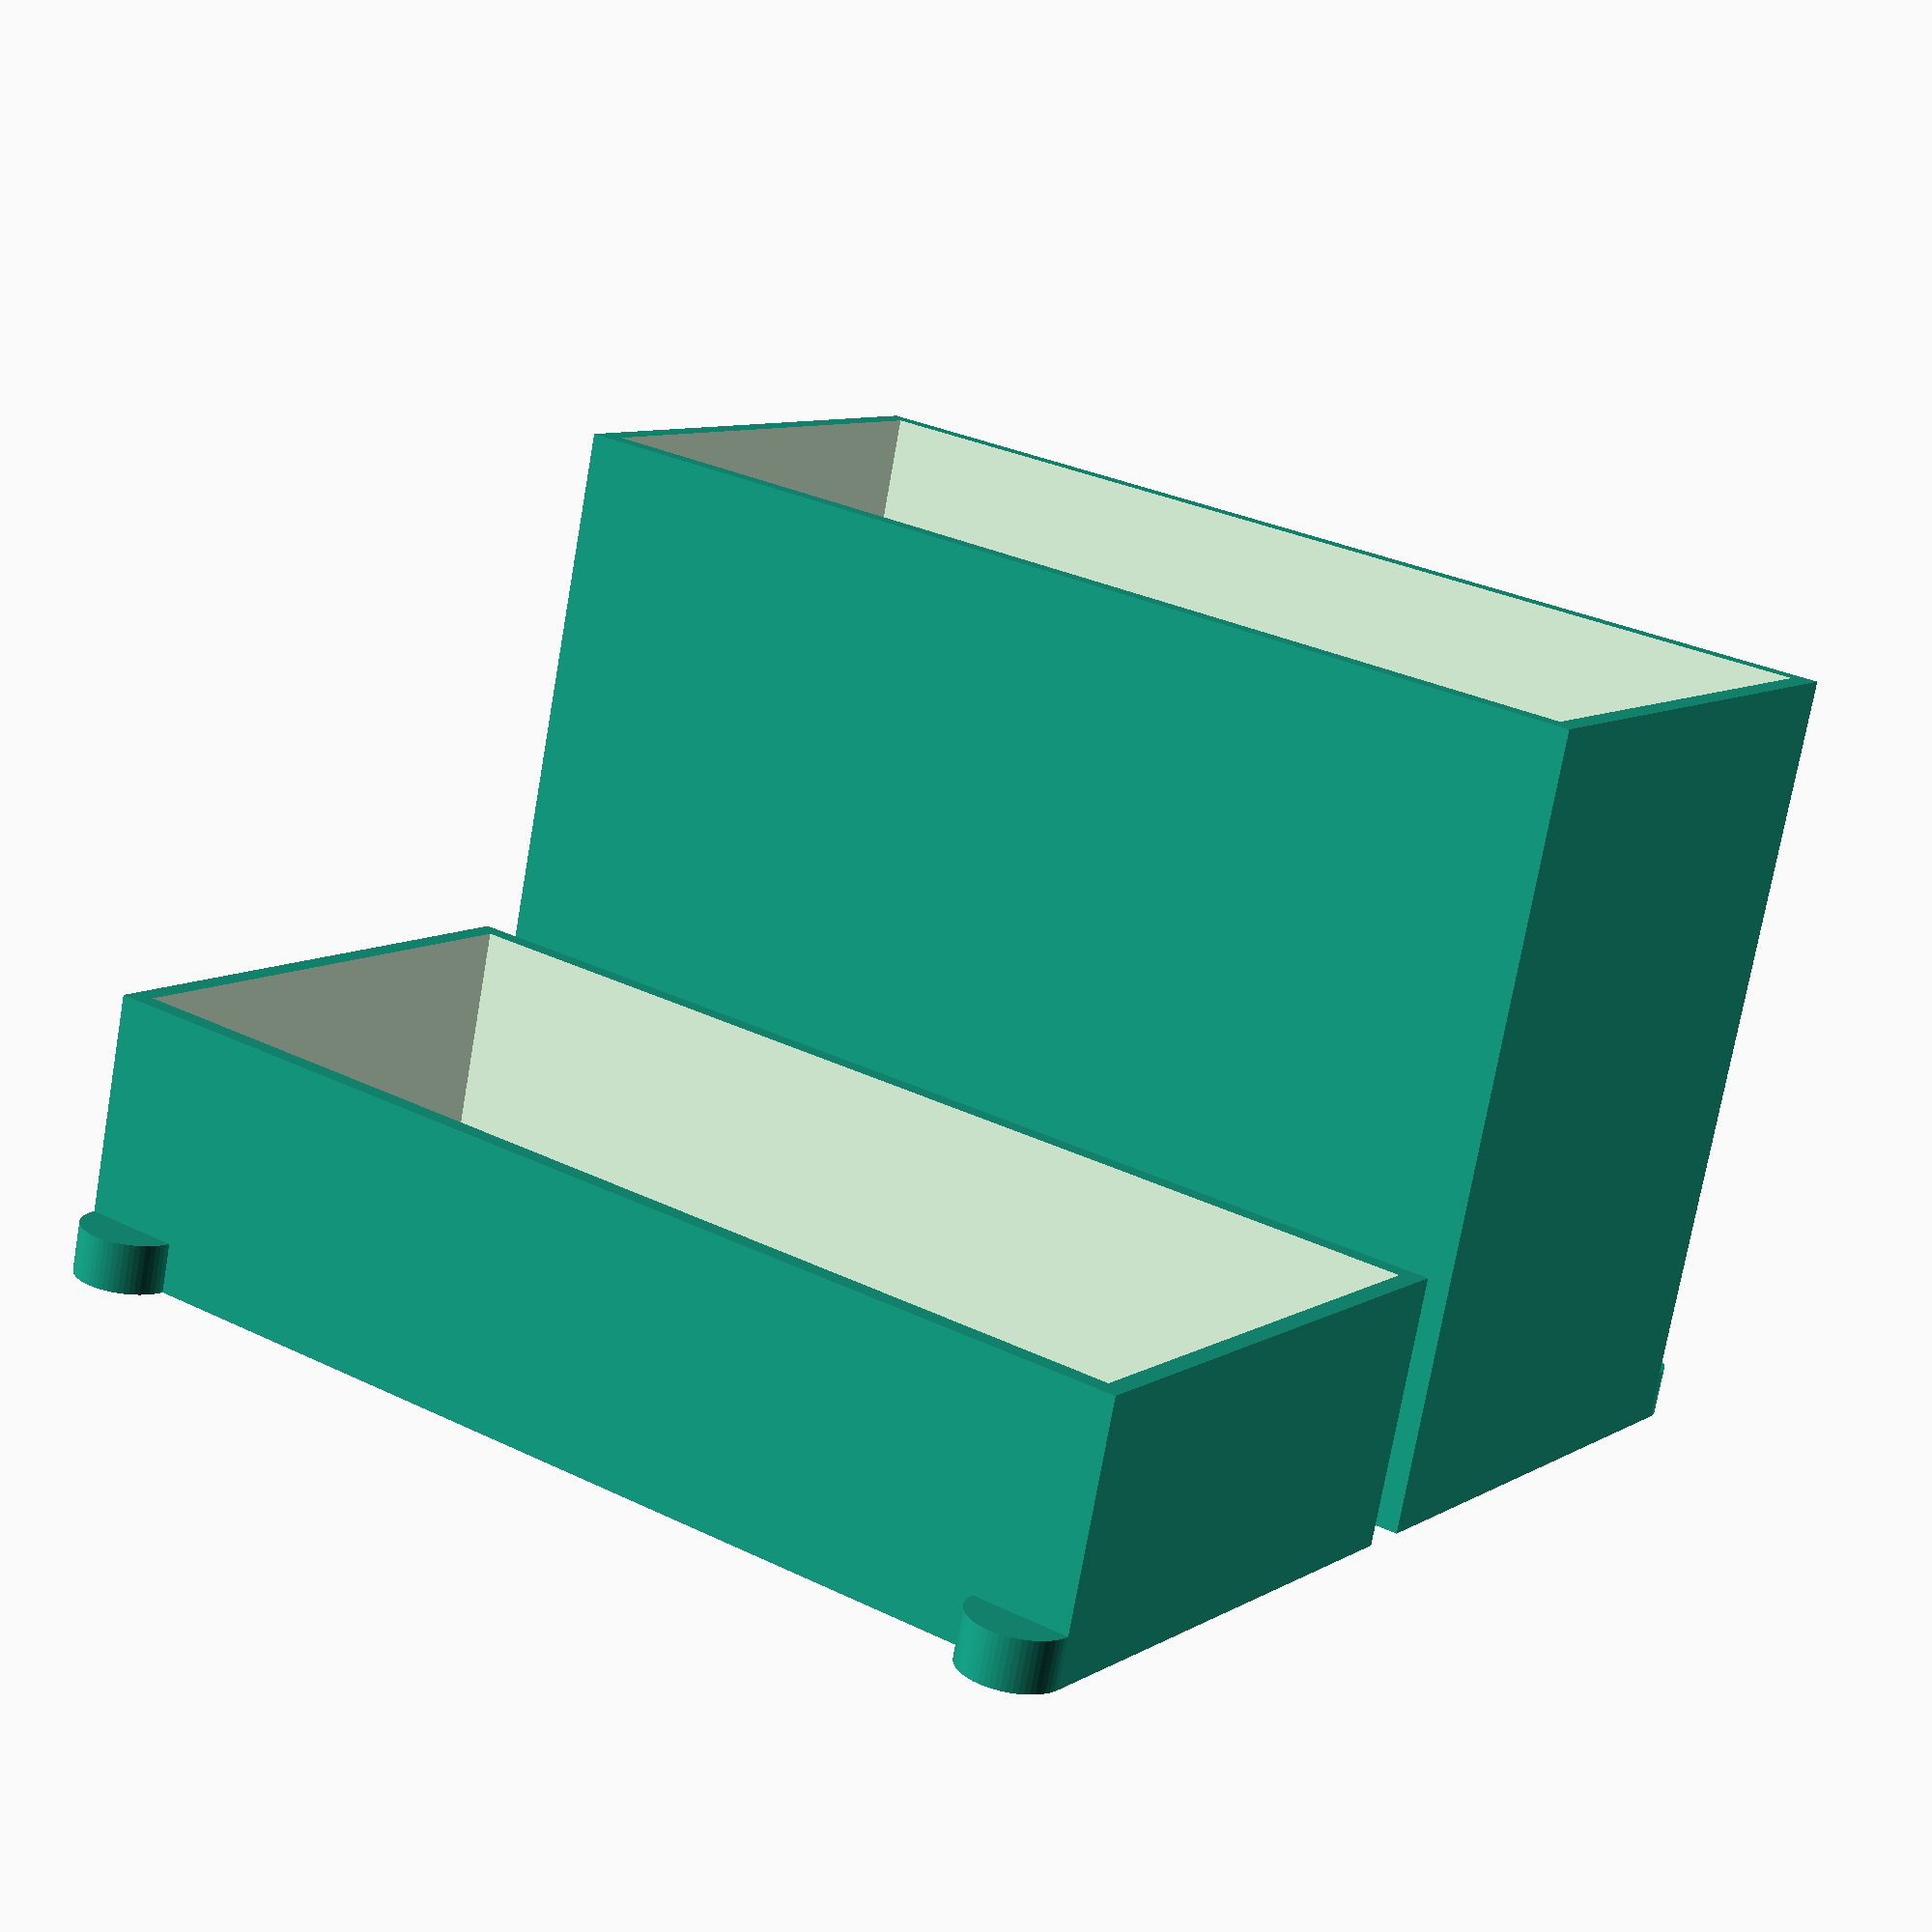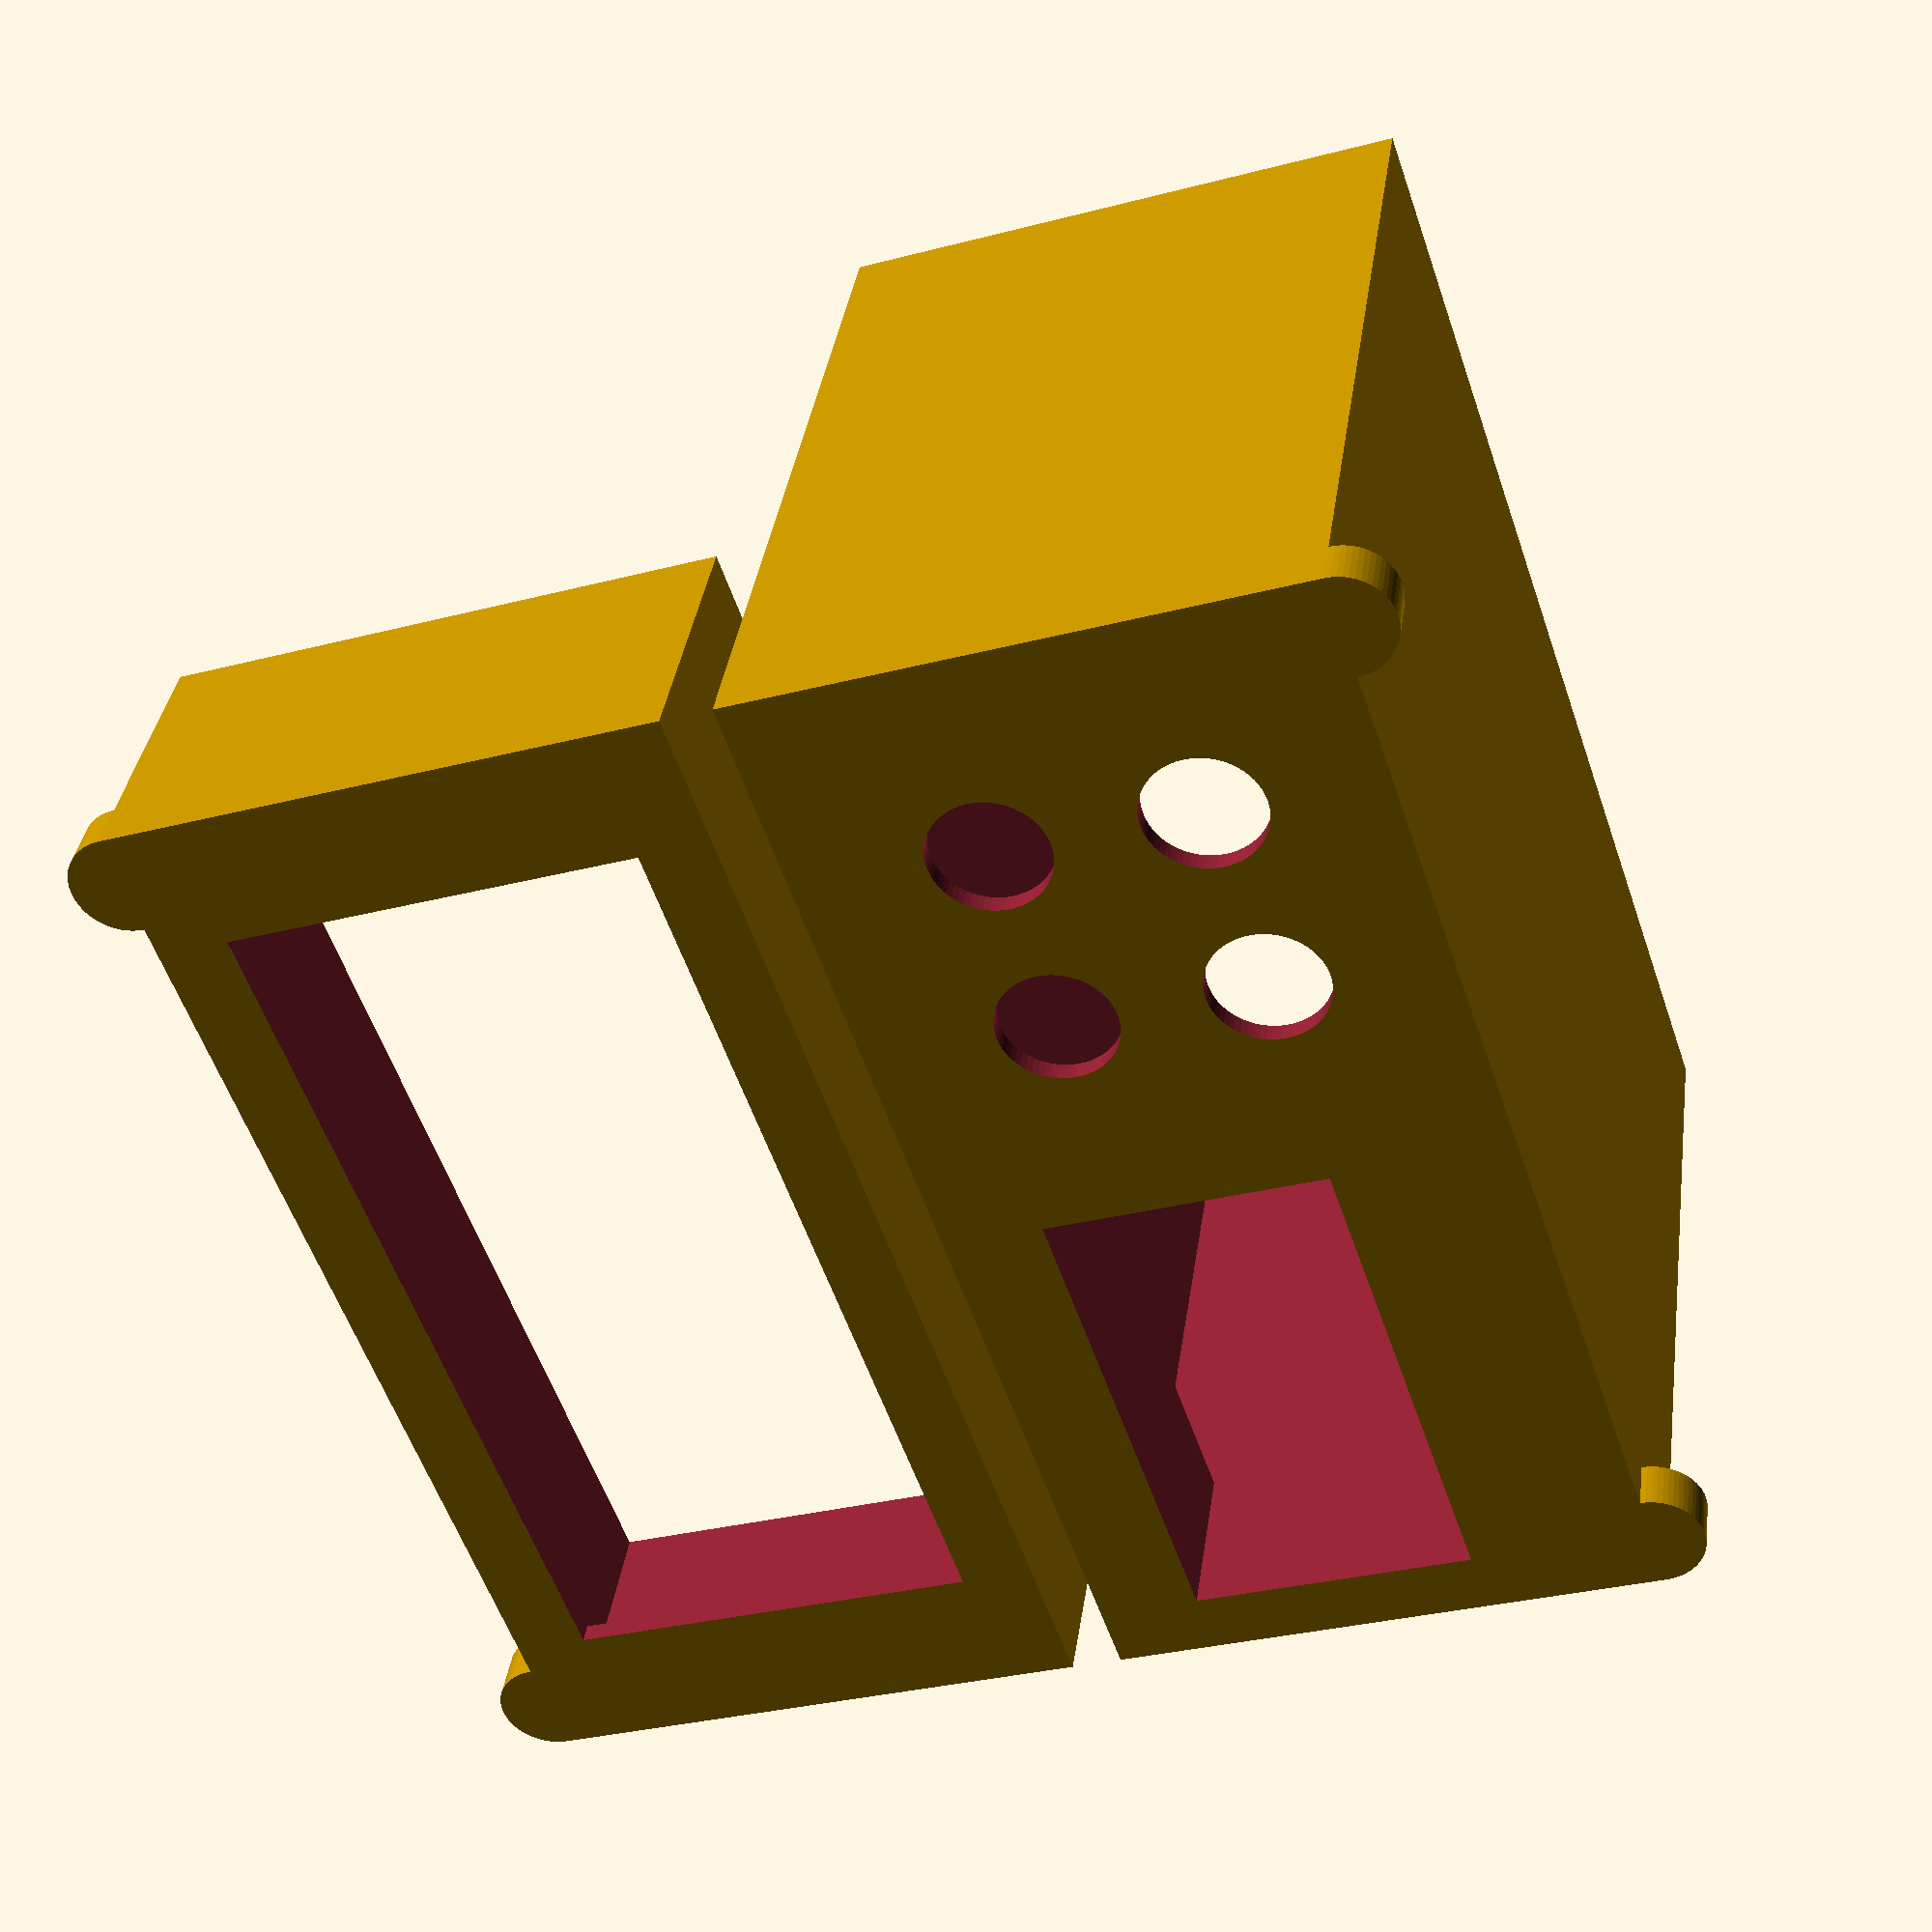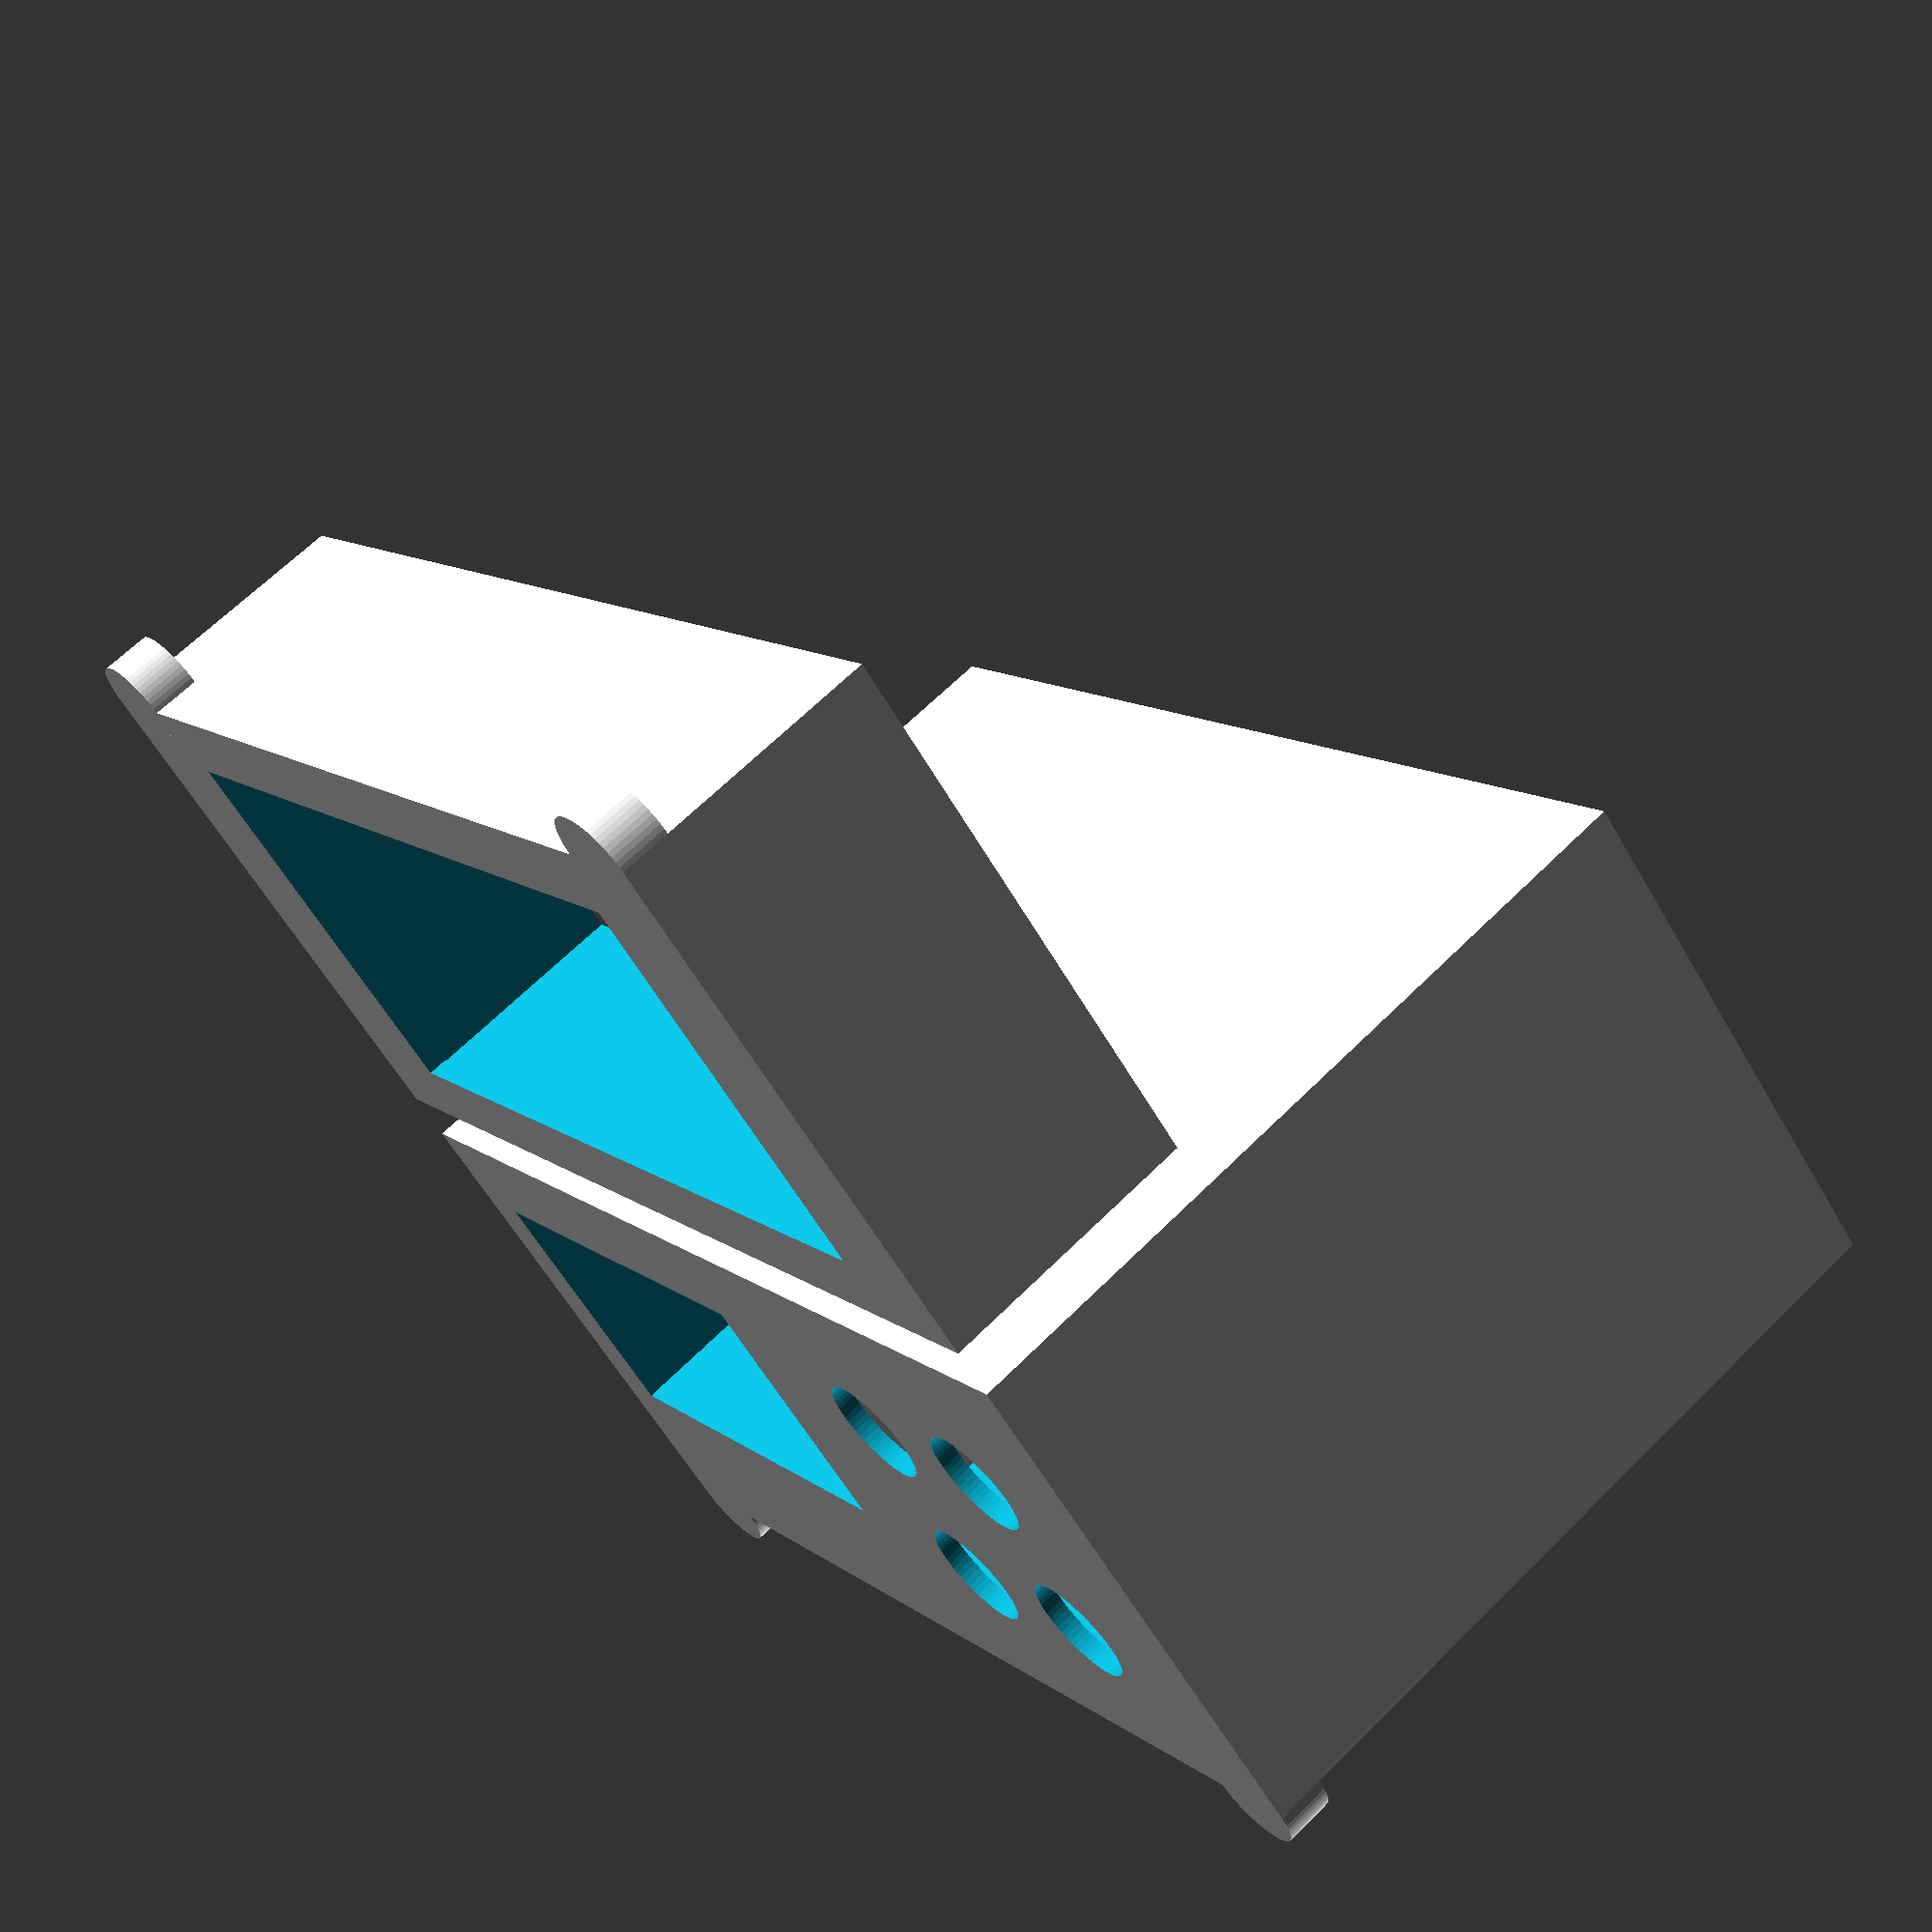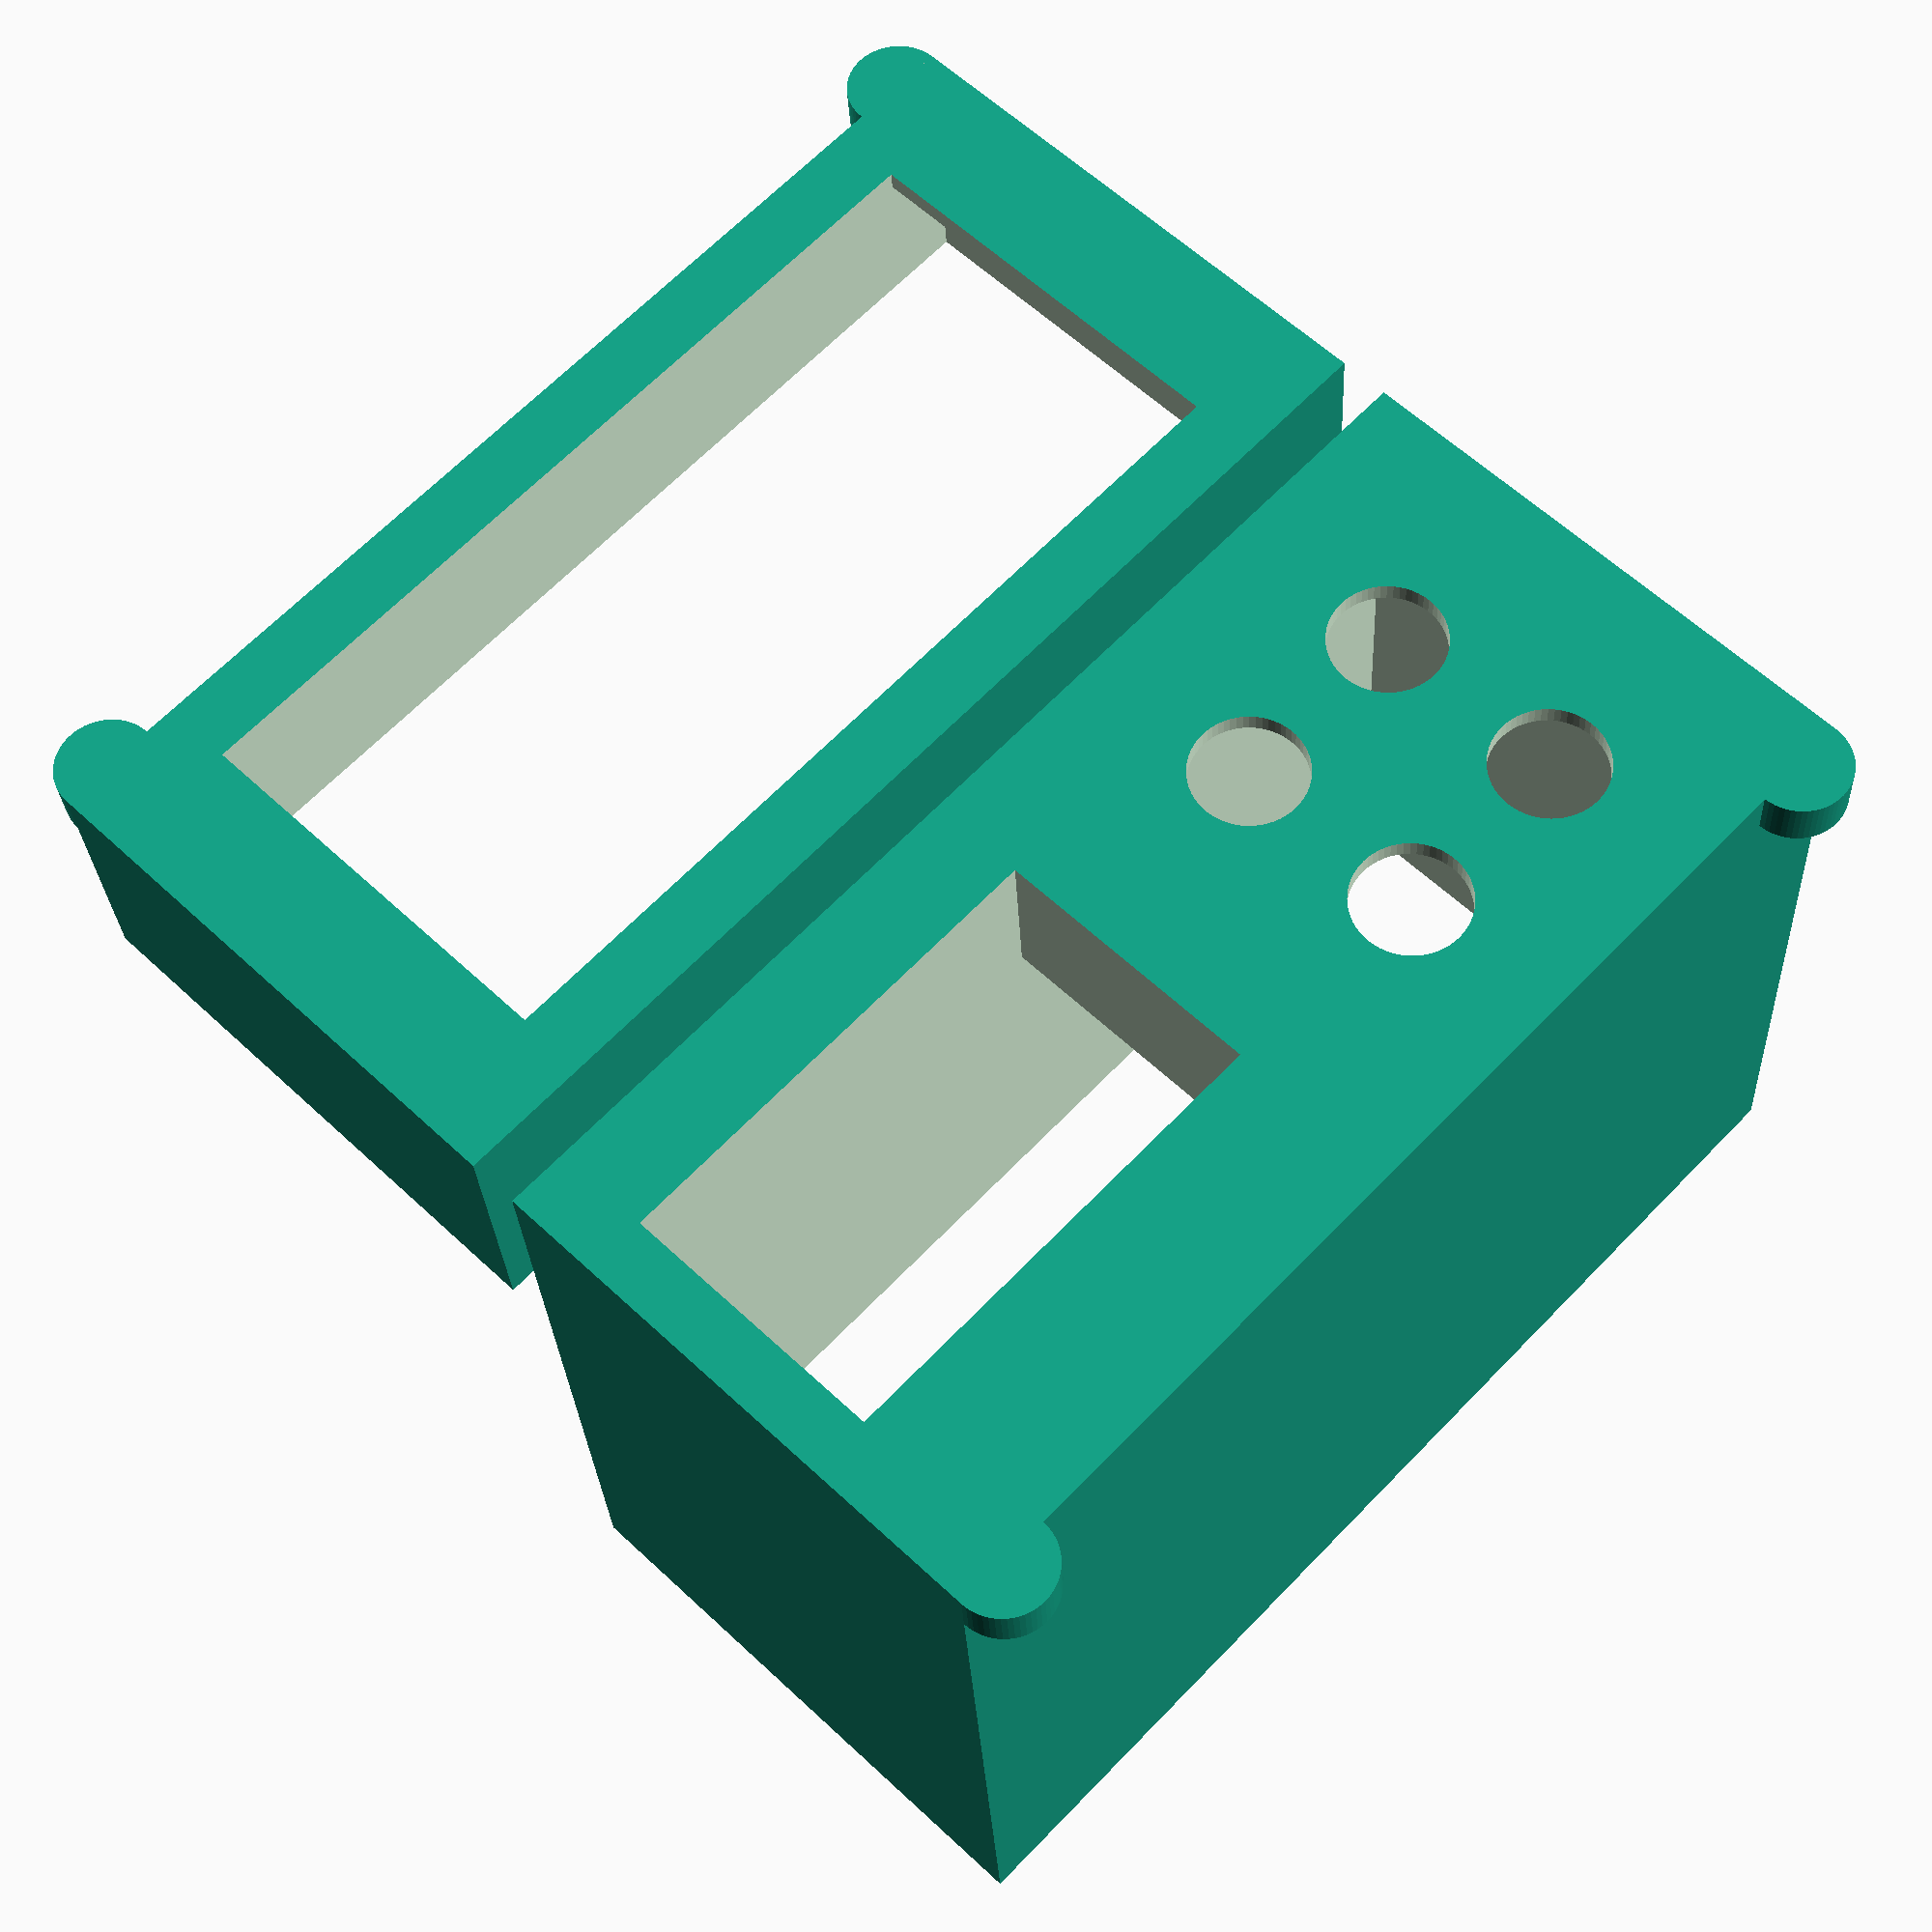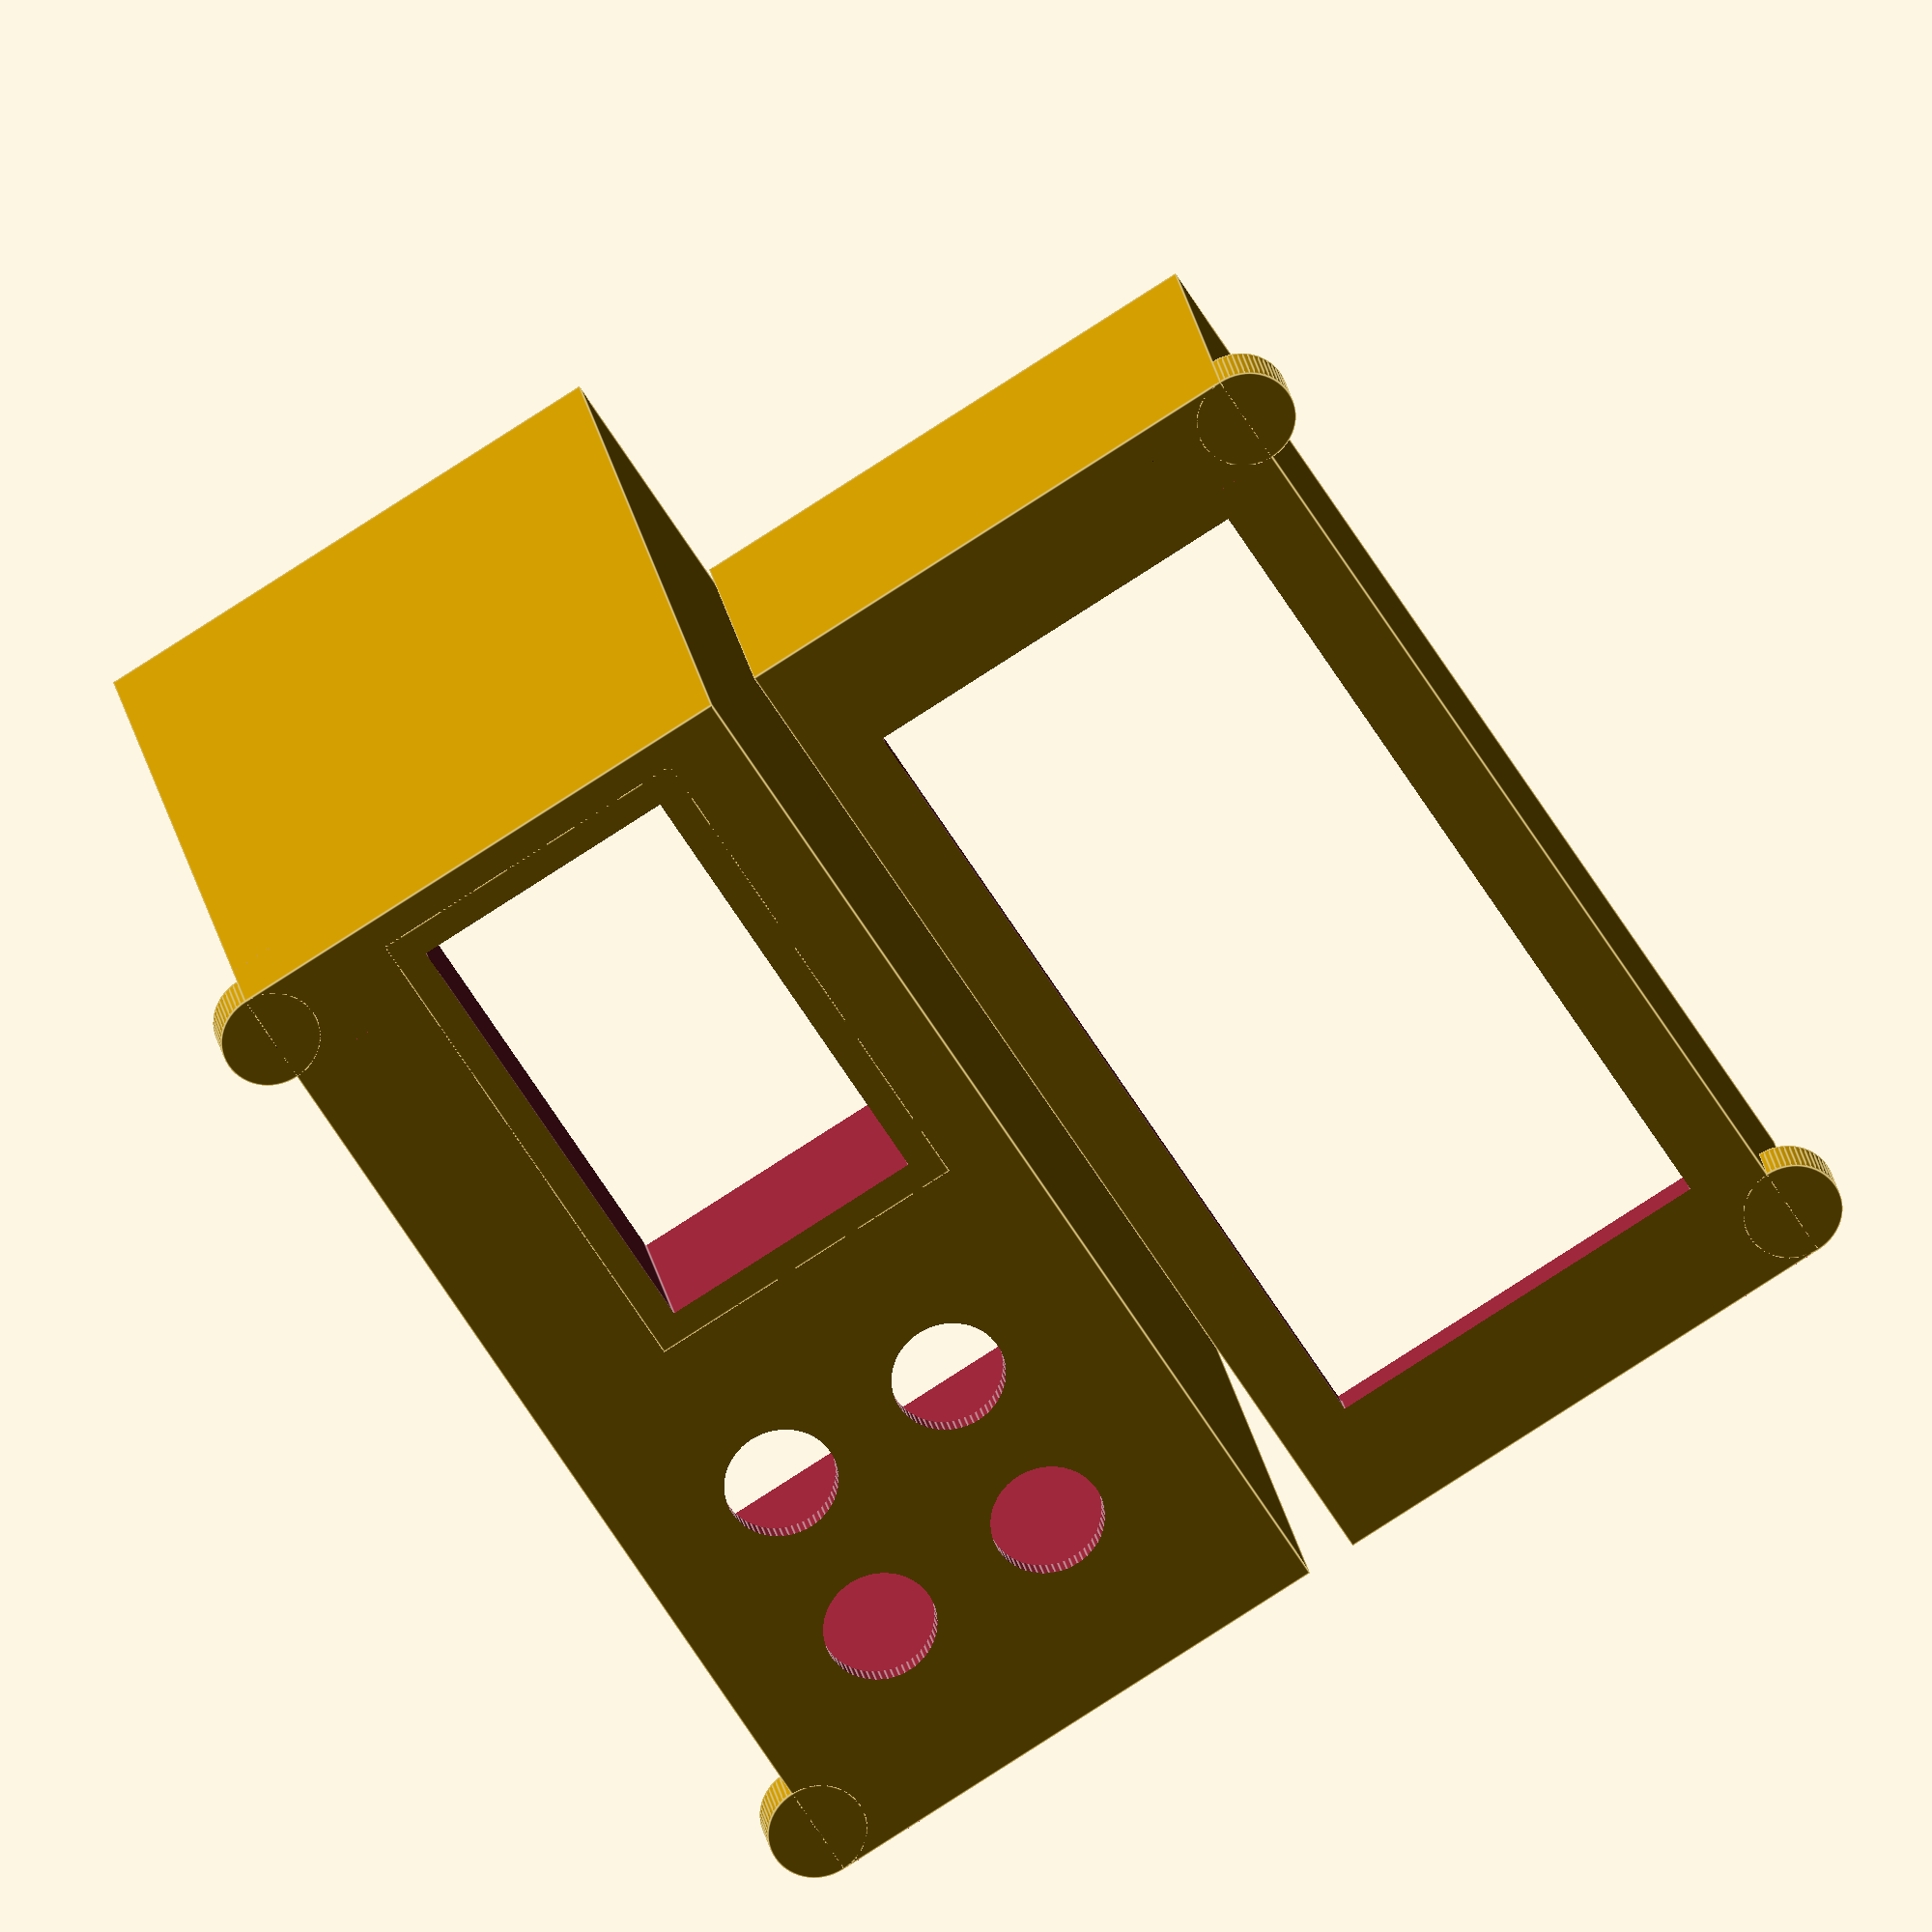
<openscad>

/* Open SCAD Name.: 
*  Copyright (c)..: 2016 www.DIY3DTech.com
*
*  Creation Date..:
*  Description....: PSU end covers
*
*  Rev 1: Base design: drcharlesbell@gmail.com
*  Rev 2: Modifcations by http://www.DIY3DTech.com
*
*  This program is free software; you can redistribute it and/or modify
*  it under the terms of the GNU General Public License as published by
*  the Free Software Foundation; either version 2 of the License, or
*  (at your option) any later version.
*
*  This program is distributed in the hope that it will be useful,
*  but WITHOUT ANY WARRANTY; without even the implied warranty of
*  MERCHANTABILITY or FITNESS FOR A PARTICULAR PURPOSE.  See the
*  GNU General Public License for more details.
*/

// Parts:
// Inlet Male Power Socket with Fuse Switch 10A 250V 3 Pin IEC320 C14
// http://amzn.to/2aMR5ve
//
// 10pcs Terminal Binding Post Power Amplifier Dual 2-way Banana Plug Jack
// http://amzn.to/2biVSaq

/*------------------Customizer View-------------------*/

// preview[view:north, tilt:top]

/*---------------------Parameters---------------------*/

// height of the PSU (add for plastic expansion)
height = 50.9;
// width of the PSU (add for plastic expansion)
width = 111;  
// depth for power-side cover (leave room for switch)
power_side_depth = 80;  //[1:1:100]
// depth for blank-side cover
blank_side_depth = 27.2;  //[1:1:100]
// length of power block
PWR_Block_len = 47.7;   
// height of power block
PWR_Block_height = 27.6;
// 0 = Round Opening 1 = Single Banna Jack 2 = Double Banna Jack
DC_Type = 2; //[0:Single Hole, 1:One Banna Jack Pair, 2:Two Banna Jack Pair]
// Outlet hole for DC power cord DC_Type = 0
DC_power_diameter = 8.0; //[1:1:10]


/*-----------------------Execute----------------------*/

translate ([0,(height/2)+9,0]) power_side();
translate ([0,-(height/2),0]) blank_side();


/*-----------------------Modules----------------------*/


module power_side() {
    
    difference() { //first order differance to add power block support
      
        union() {//start first union
        //create main unit
            difference() {
                union() {//start union second union
                    cube([width+4,height+4,power_side_depth]); 
        
                    //create feet
                    translate([5,(height-1)+5,0]) rotate([0,0,180]) foot();
                    translate([width-1,(height-1)+5,0]) rotate([0,0,180]) foot(); 

                        } //end second union  
             
            //start subtraction of difference
            translate([2,2,2]) cube([width,height,power_side_depth]);
                        
            // start if tree      
                if(DC_Type==0) translate([((((width/2)/2)-(19/2)+11.5))+(width/2),(height/2),-1]) rotate([0,0,0])  cylinder(6,DC_power_diameter/2,DC_power_diameter/2);
                else if(DC_Type==1)   translate([((((width/2)/2)-(19/2)+11.5))+(width/2),(height/2),-1]) rotate([0,0,0]) dual_banna_jack();
                else if(DC_Type==2)    {translate([((((width/2)/2)-(19/2)+11.5))+(width/2),((height/4)+(11.5/2)),-1]) rotate([0,0,0]) dual_banna_jack(); translate([((((width/2)/2)-(19/2)+11.5))+(width/2),(height/2)+(height/4),-1]) rotate([0,0,0]) dual_banna_jack();}
            // end if tree  

        } //end second difference 
            //create inter-support for power block to keep from moving
            translate([(30-((PWR_Block_len+6)/2)),((PWR_Block_height-6)/2)-4,0]) cube([PWR_Block_len+6,PWR_Block_height+6,17]);

  } //end first union 
       // power block cutout from support as well as primary box
        translate([(30-(PWR_Block_len/2)),(PWR_Block_height/2)-4,-1]) cube([PWR_Block_len,PWR_Block_height,22]); 
  
  } //end first difference 
}//end module power_side

module blank_side() {
  difference() {
      
        union() {//start union
            cube([width+4,height+4,blank_side_depth]);
             //create feet
            translate([5,0,0]) rotate([0,0,0]) foot();
            translate([width-1,0,0]) rotate([0,0,0]) foot();   
             } //end union 
             
    //start subtraction of difference
    //create center opening         
    translate([2,2,2]) cube([width,height,blank_side_depth]);
    //remove extra plastic from cover by making a hole 80% of the opening›         
    translate([(((width+4)/2)-((width*0.8)/2)),((height+4)/2)-((height*0.8)/2),-1]) cube([(width*0.8),(height*0.8),blank_side_depth]);
    
  }//end difference
}//end blank_side module

module foot() {
    //create tabed foot
    difference() {
            union() {//start union
                  translate([0,0,0]) rotate([0,0,0]) cylinder(5,10/2,10/2,$fn=60);
                    } //end union
    //start subtraction of difference
                  translate([-5,0,-2.5]) rotate([0,0,0]) cube([10,10,10]);
    } //end difference
}//end foot

module dual_banna_jack() {
    //create tabed foot
    difference() {
            union() {//start union
                  translate([-9.5,0,0]) rotate([0,0,0]) cylinder(10,11.5/2,11.5/2,$fn=60);
                  translate([9.5,0,0]) rotate([0,0,0]) cylinder(10,11.5/2,11.5/2,$fn=60);
                    } //end union
    //start any subtraction of difference below if needed
                 
    }//end difference
}//end foot
/*----------------------End Code----------------------*/

</openscad>
<views>
elev=254.4 azim=214.4 roll=190.0 proj=p view=solid
elev=323.4 azim=289.0 roll=188.1 proj=p view=wireframe
elev=294.5 azim=224.6 roll=225.1 proj=p view=wireframe
elev=207.5 azim=46.1 roll=357.3 proj=p view=solid
elev=156.4 azim=301.5 roll=9.4 proj=o view=edges
</views>
